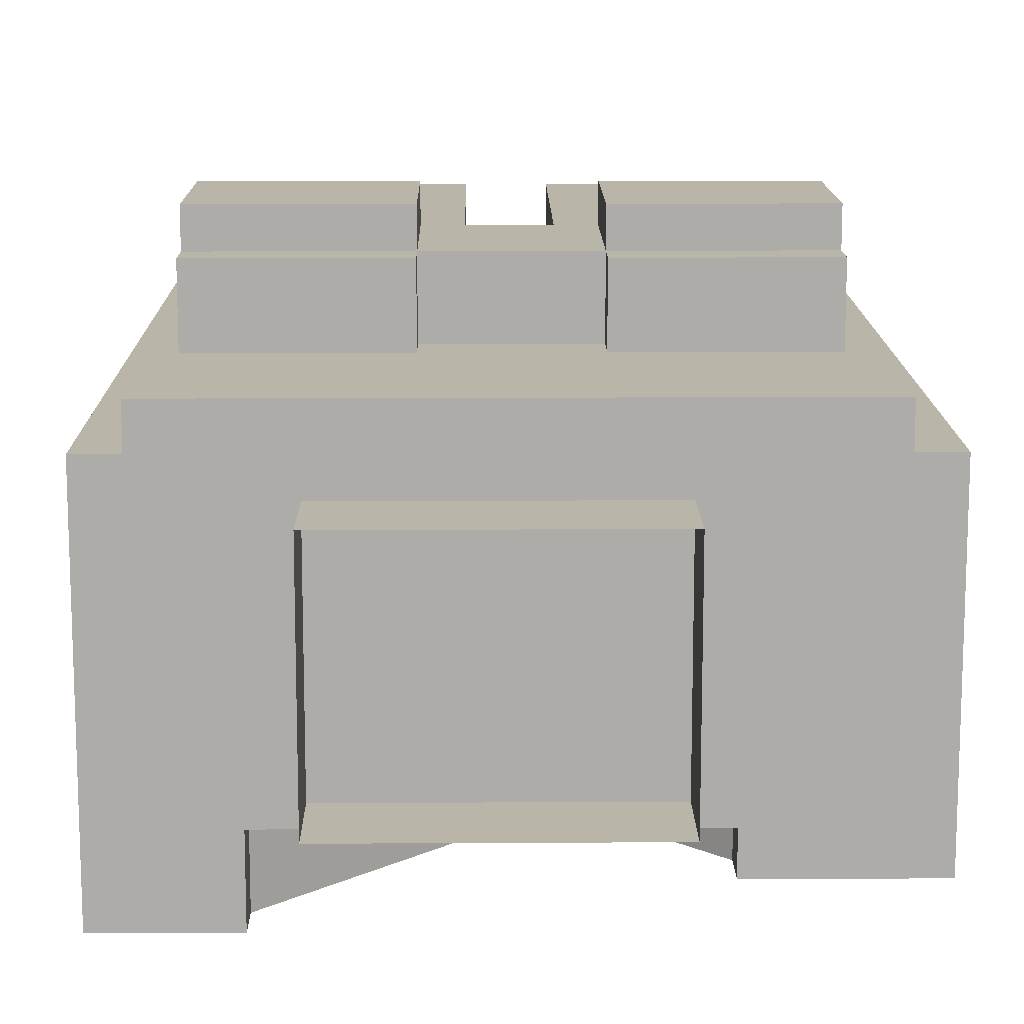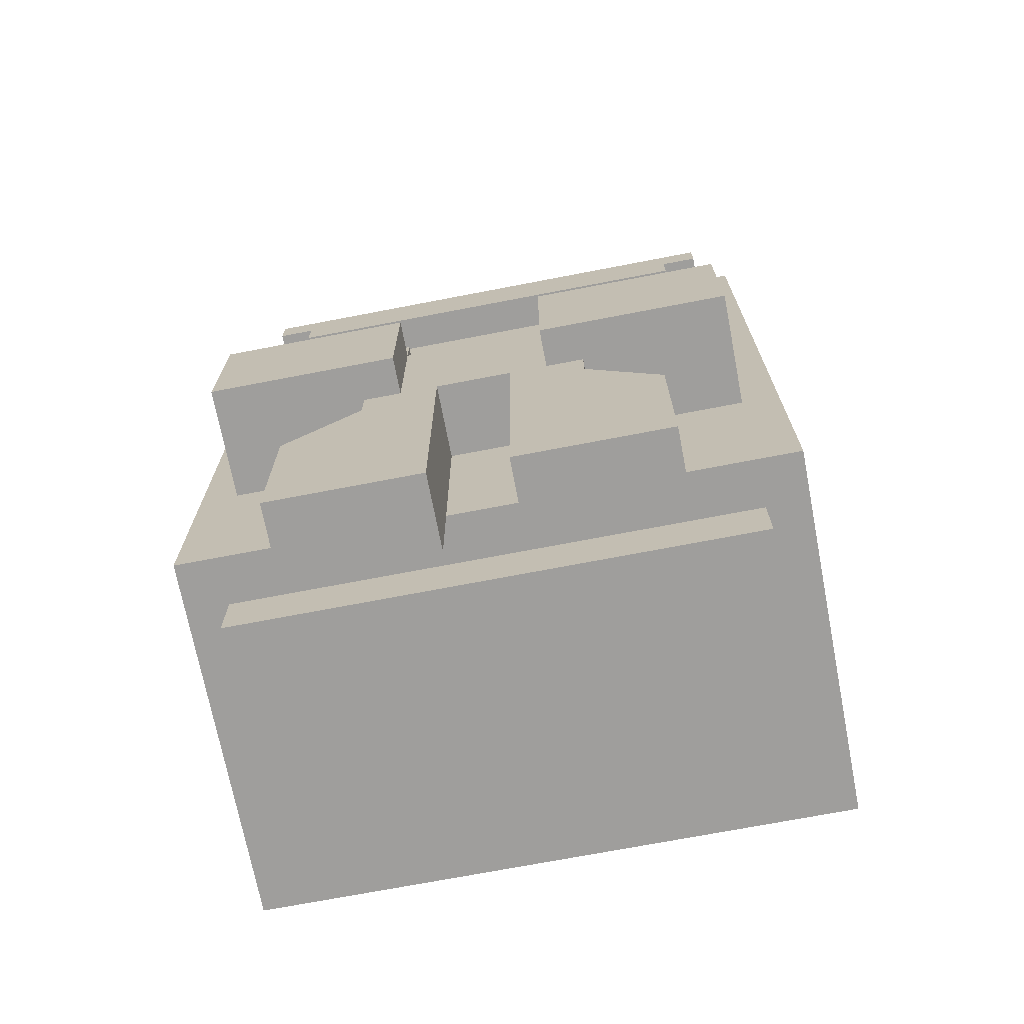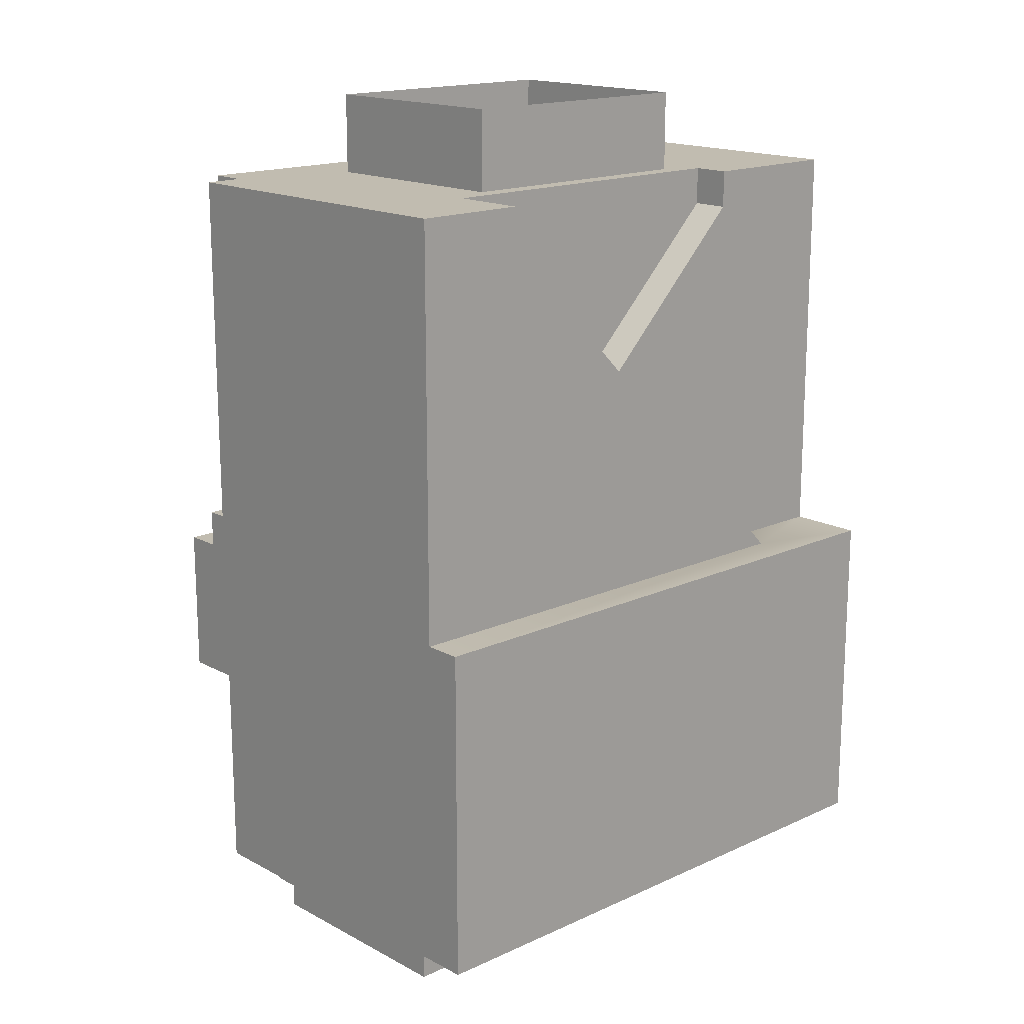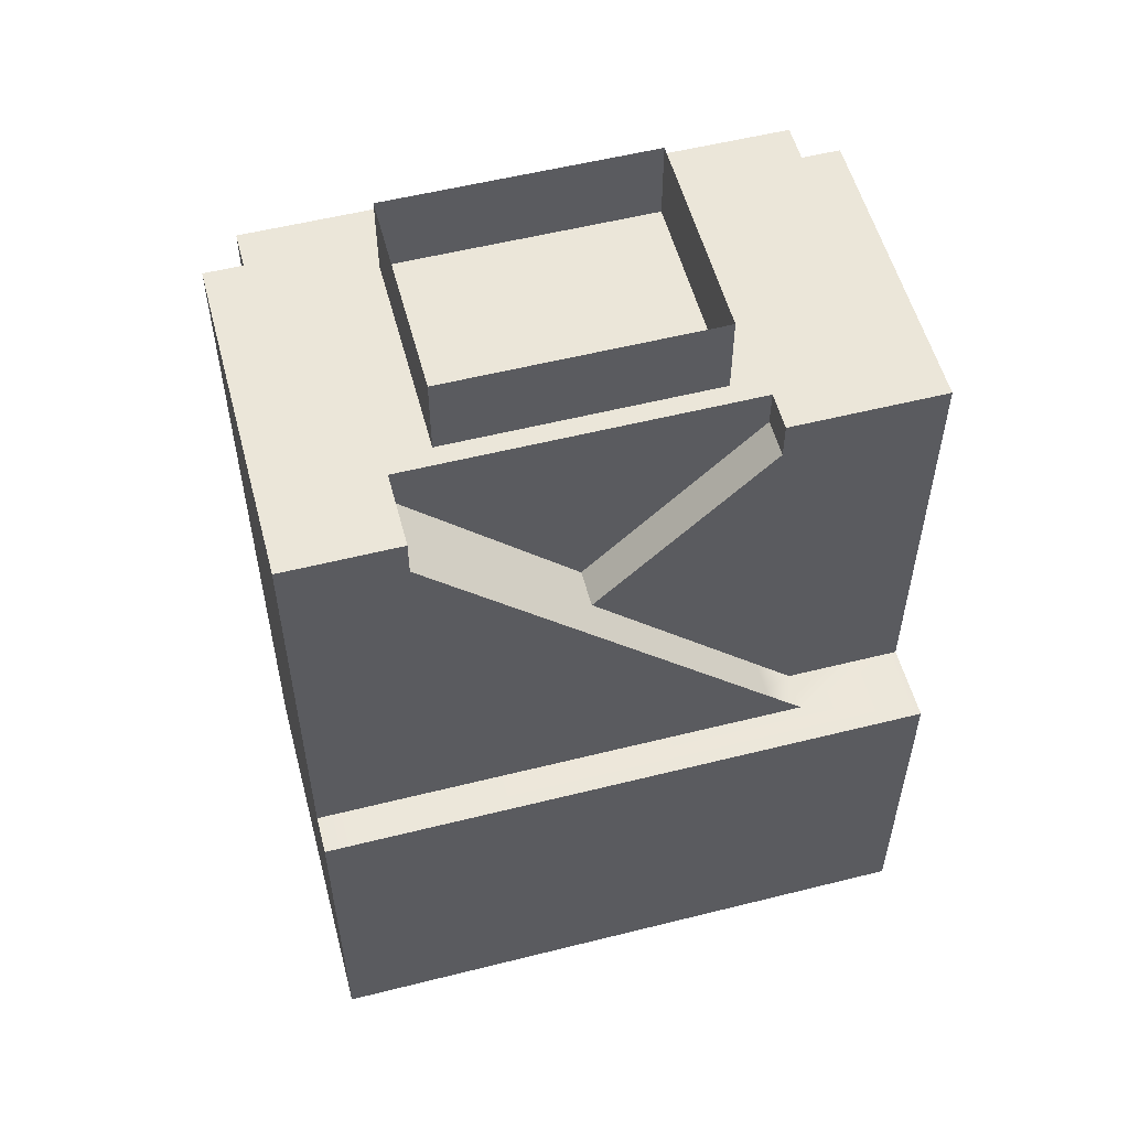
<metadata>
{"format":"obj","ext":"obj","renderer":"f3d","projection":"perspective","resolution":1024,"background":"white","views":[{"elev":13.4,"azim":-0.7,"up":"+Y"},{"elev":-71.1,"azim":-169.1,"up":"+Z"},{"elev":16.6,"azim":-42.9,"up":"+Z"},{"elev":55.2,"azim":-14.8,"up":"+Z"}]}
</metadata>
<code>
g avatar_pi_xel_body_mesh
v -0.2472 -0.1854 1.002
v -0.2472 -0.1854 0.8652
v -0.2472 -0.1702 1.002
v -0.2472 -0.1545 1.143
v -0.2472 -0.01292 1.002
v -0.2472 -0.1854 1.143
v -0.2472 0.1236 0.8652
v -0.2472 0.1236 1.002
v -0.2472 0.1236 1.174
v -0.2472 -0.108 1.174
v -0.2472 0.1236 1.328
v -0.2472 -0.1292 1.174
v -0.2472 -0.003173 1.328
v -0.2472 0.1236 1.483
v -0.2472 -0.1545 1.328
v -0.2472 -0.1545 1.483
v -0.2472 -0.1545 1.174
v 0.1236 -0.1236 1.452
v 0.1236 -0.0927 1.483
v 0.1236 -0.1236 1.483
v 0.1236 -0.0927 1.452
v -0.1545 -0.1545 1.452
v -0.1545 -0.0927 1.483
v -0.1545 -0.0927 1.452
v -0.1545 -0.1545 1.483
v 0.2472 -0.1854 0.8652
v 0.2472 -0.1854 1.002
v 0.2472 -0.1551 1.002
v 0.2472 -0.1854 1.143
v 0.2472 -0.1236 1.143
v 0.2472 0.002252 1.002
v 0.2472 0.1236 0.8652
v 0.2472 0.02432 1.002
v 0.2472 0.09038 1.002
v 0.2472 0.1236 1.002
v 0.2472 0.0484 1.174
v 0.2472 0.1236 1.174
v 0.2472 0.01091 1.328
v 0.2472 0.1236 1.328
v 0.2472 0.1236 1.483
v 0.2472 -0.1236 1.483
v 0.2472 -0.1236 1.328
v 0.2472 -0.1011 1.174
v 0.2472 -0.1236 1.174
v -0.1545 -0.1545 1.483
v -0.1545 -0.1545 1.452
v -0.2472 -0.1545 1.483
v -0.1917 -0.1545 1.328
v -0.03045 -0.1545 1.328
v 0.1236 -0.1545 1.174
v 0.09666 -0.1545 1.174
v 0.1545 -0.1545 1.143
v -0.2379 -0.1545 1.174
v -0.2472 -0.1545 1.143
v -0.2472 -0.1545 1.174
v -0.2472 -0.1545 1.328
v 0.1545 -0.1236 1.143
v 0.1514 -0.1236 1.174
v 0.1629 -0.1236 1.174
v 0.2472 -0.1236 1.143
v 0.2401 -0.1236 1.174
v 0.2472 -0.1236 1.174
v 0.2049 -0.1236 1.328
v 0.2472 -0.1236 1.328
v 0.2472 -0.1236 1.483
v 0.1236 -0.1236 1.452
v 0.1236 -0.1236 1.483
v 0.136 -0.1236 1.328
v -0.0004449 -0.1236 1.328
v 0.1286 -0.1236 1.174
v 0.1236 -0.1236 1.174
v -0.01545 -0.1236 1.313
v 0.2472 0.1236 1.483
v 0.1232 0.1236 1.328
v 0.2472 0.1236 1.328
v -0.2472 0.1236 1.328
v -0.2472 0.1236 1.483
v -0.2472 0.1236 1.174
v 5.722e-07 0.1236 1.174
v 0.08272 0.1236 1.174
v 0.2472 0.1236 1.174
v -0.2472 0.1236 1.002
v -0.138 0.1236 1.002
v -0.2472 0.1236 0.8652
v -0.1014 0.1236 1.002
v -0.02877 0.1236 1.002
v 0.2472 0.1236 1.002
v 0.2472 0.1236 0.8652
v -0.2472 -0.1854 0.8652
v 0.2472 0.1236 0.8652
v -0.2472 0.1236 0.8652
v 0.2472 -0.1854 0.8652
v -0.2472 -0.1854 1.143
v -0.2472 -0.1545 1.143
v 0.1545 -0.1545 1.143
v 0.2472 -0.1854 1.143
v 0.2472 -0.1236 1.143
v 0.1545 -0.1236 1.143
v 0.1236 -0.0927 1.452
v -0.0004449 -0.1203 1.328
v -0.0004449 -0.0927 1.328
v -0.0004449 -0.1236 1.328
v 0.1236 -0.1236 1.452
v -0.01545 -0.1236 1.313
v -0.01545 -0.0927 1.313
v -0.2472 -0.1545 1.483
v -0.2472 0.1236 1.483
v -0.1545 -0.0927 1.483
v 0.1236 -0.0927 1.483
v 0.2472 0.1236 1.483
v 0.2472 -0.1236 1.483
v 0.1236 -0.1236 1.483
v -0.1545 -0.1545 1.483
v -0.03045 -0.1203 1.328
v -0.1545 -0.0927 1.452
v -0.03045 -0.0927 1.328
v -0.01545 -0.0927 1.313
v -0.01545 -0.1236 1.313
v -0.03045 -0.1269 1.328
v -0.1545 -0.1545 1.452
v -0.03045 -0.1545 1.328
v 0.1236 -0.1489 1.174
v 0.1236 -0.1236 1.174
v 0.1545 -0.1236 1.143
v 0.1545 -0.1545 1.143
v 0.1236 -0.1545 1.174
v 0.1236 -0.0927 1.452
v -0.1545 -0.0927 1.483
v 0.1236 -0.0927 1.483
v -0.1545 -0.0927 1.452
v -0.0004449 -0.0927 1.328
v -0.03045 -0.0927 1.328
v -0.01545 -0.0927 1.313
v -0.1545 0.1236 0.7856
v -0.1545 0.1854 0.8652
v -0.1545 0.1236 0.8652
v -0.1545 0.1854 0.7856
v -0.0927 0.1854 0.9888
v -0.0927 0.1236 1.02
v -0.0927 0.1236 0.9888
v -0.0927 0.1854 1.02
v -0.1545 0.1236 0.927
v -0.1545 0.1854 0.927
v -0.1545 0.1236 0.8652
v -0.1545 0.1854 0.8652
v 0.0309 0.1236 0.7856
v 0.0309 0.1854 0.8652
v 0.0309 0.1236 0.8652
v 0.0309 0.1854 0.7856
v 0.0309 0.1854 0.8652
v 0.0309 0.1236 1.02
v 0.0309 0.1236 0.8652
v 0.0309 0.1854 1.02
v -0.0309 0.1236 0.7856
v -0.0309 0.1854 0.8652
v -0.0309 0.1854 0.7856
v -0.0309 0.1236 0.8652
v 0.1545 0.1236 0.7856
v 0.1545 0.1854 0.8652
v 0.1545 0.1854 0.7856
v 0.1545 0.1236 0.8652
v 0.1545 0.1236 0.8652
v 0.1545 0.1854 0.927
v 0.1545 0.1854 0.8652
v 0.1545 0.1236 0.927
v 0.0927 0.1236 0.9888
v 0.0927 0.1854 0.9888
v 0.0927 0.1236 1.02
v 0.0927 0.1854 1.02
v -0.1545 0.1236 0.7856
v -0.0309 0.1236 0.8652
v -0.0309 0.1236 0.7856
v -0.1545 0.1236 0.8652
v 0.0309 0.1236 0.7856
v 0.1545 0.1236 0.8652
v 0.1545 0.1236 0.7856
v 0.0309 0.1236 0.8652
v -0.1545 0.1854 0.8652
v -0.0309 0.1854 0.8652
v -0.1545 0.1854 0.927
v -0.0927 0.1854 0.9888
v -0.0309 0.1854 1.02
v -0.0927 0.1854 1.02
v -0.0309 0.1854 0.7856
v -0.1545 0.1854 0.8652
v -0.1545 0.1854 0.7856
v -0.0309 0.1854 0.8652
v 0.0309 0.1854 0.7856
v 0.1545 0.1854 0.8652
v 0.0309 0.1854 0.8652
v 0.1545 0.1854 0.7856
v 0.0309 0.1854 0.8652
v 0.1545 0.1854 0.8652
v 0.1545 0.1854 0.927
v 0.0927 0.1854 0.9888
v 0.0309 0.1854 1.02
v 0.0927 0.1854 1.02
v -0.0309 0.1854 0.7856
v -0.1545 0.1236 0.7856
v -0.0309 0.1236 0.7856
v -0.1545 0.1854 0.7856
v 0.1545 0.1854 0.7856
v 0.0309 0.1236 0.7856
v 0.1545 0.1236 0.7856
v 0.0309 0.1854 0.7856
v -0.2163 0.2163 1.02
v -0.2163 0.1854 1.143
v -0.2163 0.1236 1.02
v -0.2163 0.2163 1.143
v -0.2163 0.1236 1.174
v -0.2163 0.1854 1.174
v 0.0618 0.1854 1.02
v 0.0618 0.2163 1.143
v 0.0618 0.1854 1.143
v 0.0618 0.2163 1.02
v 0.0618 0.1236 1.143
v 0.0618 0.1854 1.174
v 0.0618 0.1236 1.174
v 0.0618 0.1854 1.143
v -0.0618 0.1854 1.02
v -0.0618 0.2163 1.143
v -0.0618 0.2163 1.02
v -0.0618 0.1854 1.143
v -0.0618 0.1236 1.143
v -0.0618 0.1854 1.174
v -0.0618 0.1854 1.143
v -0.0618 0.1236 1.174
v 0.2163 0.1236 1.02
v 0.2163 0.1854 1.143
v 0.2163 0.2163 1.02
v 0.2163 0.1236 1.174
v 0.2163 0.2163 1.143
v 0.2163 0.1854 1.174
v -0.2163 0.1854 1.143
v -0.0618 0.1854 1.174
v -0.2163 0.1854 1.174
v -0.0618 0.1854 1.143
v -0.0618 0.1854 1.02
v 0.0618 0.1854 1.143
v -0.0618 0.1854 1.143
v 0.0618 0.1854 1.02
v 0.0618 0.1854 1.143
v 0.2163 0.1854 1.174
v 0.0618 0.1854 1.174
v 0.2163 0.1854 1.143
v -0.2163 0.2163 1.02
v -0.0618 0.2163 1.143
v -0.2163 0.2163 1.143
v -0.0618 0.2163 1.02
v 0.0618 0.2163 1.02
v 0.2163 0.2163 1.143
v 0.0618 0.2163 1.143
v 0.2163 0.2163 1.02
v -0.2163 0.1236 1.02
v 0.0618 0.1854 1.02
v -0.0618 0.1854 1.02
v 0.2163 0.1236 1.02
v -0.2163 0.2163 1.02
v -0.0618 0.2163 1.02
v 0.2163 0.2163 1.02
v 0.0618 0.2163 1.02
v -0.0618 0.1236 1.143
v 0.0618 0.1854 1.143
v 0.0618 0.1236 1.143
v -0.0618 0.1854 1.143
v -0.2163 0.1854 1.143
v -0.0618 0.2163 1.143
v -0.0618 0.1854 1.143
v -0.2163 0.2163 1.143
v 0.0618 0.1854 1.143
v 0.2163 0.2163 1.143
v 0.2163 0.1854 1.143
v 0.0618 0.2163 1.143
v -0.2163 0.1236 1.174
v -0.0618 0.1854 1.174
v -0.0618 0.1236 1.174
v -0.2163 0.1854 1.174
v 0.0618 0.1236 1.174
v 0.2163 0.1854 1.174
v 0.2163 0.1236 1.174
v 0.0618 0.1854 1.174
v -0.2163 0.1236 1.452
v -0.2163 0.1545 1.483
v -0.2163 0.1236 1.483
v -0.2163 0.1545 1.452
v -0.1854 0.1236 1.421
v -0.1854 0.1545 1.452
v -0.1854 0.1236 1.452
v -0.1854 0.1545 1.421
v 0.1854 0.1236 1.421
v 0.1854 0.1545 1.452
v 0.1854 0.1545 1.421
v 0.1854 0.1236 1.452
v 0.2163 0.1236 1.452
v 0.2163 0.1545 1.483
v 0.2163 0.1545 1.452
v 0.2163 0.1236 1.483
v -0.2163 0.1545 1.452
v -0.1854 0.1545 1.452
v -0.2163 0.1545 1.483
v 0.1854 0.1545 1.452
v -0.1854 0.1545 1.421
v 0.1854 0.1545 1.421
v 0.2163 0.1545 1.483
v 0.2163 0.1545 1.452
v -0.1854 0.1236 1.421
v 0.1854 0.1545 1.421
v -0.1854 0.1545 1.421
v 0.1854 0.1236 1.421
v -0.2163 0.1236 1.452
v -0.1854 0.1545 1.452
v -0.2163 0.1545 1.452
v -0.1854 0.1236 1.452
v 0.1854 0.1236 1.452
v 0.2163 0.1545 1.452
v 0.1854 0.1545 1.452
v 0.2163 0.1236 1.452
v -0.2163 0.1236 1.483
v 0.2163 0.1545 1.483
v 0.2163 0.1236 1.483
v -0.2163 0.1545 1.483
v 0.09675 -0.07722 1.426
v 0.09675 0.09701 1.55
v 0.09675 0.09701 1.426
v 0.09675 -0.07722 1.55
v -0.1195 -0.07722 1.426
v -0.1195 0.09701 1.55
v -0.1195 -0.07722 1.55
v -0.1195 0.09701 1.426
v 0.09675 -0.07722 1.426
v -0.1195 -0.07722 1.55
v 0.09675 -0.07722 1.55
v -0.1195 -0.07722 1.426
v 0.09675 0.09701 1.426
v -0.1195 0.09701 1.55
v -0.1195 0.09701 1.426
v 0.09675 0.09701 1.55
v -0.2123 0.08395 0.8155
v 0.2123 -0.1007 0.8155
v 0.2123 0.08395 0.8155
v -0.2123 -0.1007 0.8155
v -0.2123 0.08395 0.8155
v -0.2123 -0.1007 0.892
v -0.2123 -0.1007 0.8155
v -0.2123 0.08395 0.892
v 0.2123 -0.1007 0.8155
v 0.2123 0.08395 0.892
v 0.2123 0.08395 0.8155
v 0.2123 -0.1007 0.892
v 0.2123 0.08395 0.892
v -0.2123 0.08395 0.8155
v 0.2123 0.08395 0.8155
v -0.2123 0.08395 0.892
v -0.2123 -0.1007 0.892
v 0.2123 -0.1007 0.8155
v -0.2123 -0.1007 0.8155
v 0.2123 -0.1007 0.892
v -0.004504 -0.1854 1.002
v 0.2472 -0.1854 1.143
v 0.2472 -0.1854 1.002
v -0.2472 -0.1854 1.143
v -0.2472 -0.1854 1.002
v -0.2472 -0.1854 0.8652
v 0.2472 -0.1854 0.8652
v -0.0309 0.1236 1.02
v -0.0309 0.1854 0.8652
v -0.0309 0.1236 0.8652
v -0.0309 0.1854 1.02
g avatar_pi_xel_body_mesh_0
f 3 2 1
f 3 1 4
f 5 3 4
f 3 5 2
f 6 4 1
f 7 2 5
f 7 5 8
f 8 5 9
f 5 4 9
f 4 10 9
f 9 10 11
f 10 12 11
f 12 10 4
f 12 13 11
f 11 13 14
f 13 15 14
f 15 16 14
f 15 13 17
f 17 13 12
f 17 12 4
f 20 19 18
f 21 18 19
f 24 23 22
f 25 22 23
f 28 27 26
f 27 28 29
f 30 29 28
f 31 30 28
f 26 32 28
f 31 28 32
f 31 32 33
f 31 33 30
f 33 32 34
f 32 35 34
f 35 36 34
f 37 36 35
f 37 38 36
f 39 38 37
f 39 40 38
f 40 41 38
f 41 42 38
f 36 38 43
f 38 42 43
f 36 43 34
f 34 43 33
f 33 43 30
f 42 44 43
f 43 44 30
f 47 46 45
f 46 47 48
f 48 49 46
f 50 49 48
f 51 50 48
f 51 52 50
f 53 52 51
f 53 51 48
f 54 52 53
f 55 54 53
f 56 48 47
f 48 56 53
f 55 53 56
f 59 58 57
f 59 57 60
f 61 59 60
f 62 61 60
f 62 63 61
f 63 59 61
f 64 63 62
f 65 63 64
f 65 66 63
f 67 66 65
f 68 63 66
f 63 68 59
f 58 59 68
f 66 69 68
f 68 69 58
f 58 70 57
f 58 69 70
f 71 57 70
f 69 72 70
f 70 72 71
f 75 74 73
f 74 76 73
f 76 77 73
f 76 74 78
f 78 74 79
f 79 74 75
f 80 79 75
f 81 80 75
f 78 79 82
f 82 79 83
f 79 80 83
f 82 83 84
f 83 85 84
f 83 80 85
f 85 80 81
f 85 86 84
f 86 85 81
f 86 87 84
f 87 86 81
f 87 88 84
f 91 90 89
f 92 89 90
f 95 94 93
f 96 95 93
f 96 97 95
f 97 98 95
f 101 100 99
f 100 102 99
f 102 103 99
f 102 100 104
f 100 101 104
f 101 105 104
f 108 107 106
f 108 109 107
f 110 107 109
f 110 109 111
f 111 109 112
f 113 108 106
f 116 115 114
f 116 114 117
f 118 117 114
f 114 119 118
f 115 120 114
f 119 114 120
f 121 119 120
f 118 119 121
f 122 118 121
f 123 118 122
f 123 122 124
f 125 124 122
f 125 122 126
f 126 122 121
f 129 128 127
f 130 127 128
f 127 130 131
f 132 131 130
f 132 133 131
f 136 135 134
f 137 134 135
f 140 139 138
f 141 138 139
f 140 138 142
f 143 142 138
f 142 143 144
f 145 144 143
f 148 147 146
f 149 146 147
f 152 151 150
f 153 150 151
f 156 155 154
f 157 154 155
f 160 159 158
f 161 158 159
f 164 163 162
f 165 162 163
f 165 163 166
f 167 166 163
f 166 167 168
f 169 168 167
f 172 171 170
f 173 170 171
f 176 175 174
f 177 174 175
f 180 179 178
f 181 179 180
f 179 181 182
f 183 182 181
f 186 185 184
f 187 184 185
f 190 189 188
f 191 188 189
f 194 193 192
f 195 194 192
f 195 192 196
f 196 197 195
f 200 199 198
f 201 198 199
f 204 203 202
f 205 202 203
f 208 207 206
f 209 206 207
f 208 210 207
f 211 207 210
f 214 213 212
f 215 212 213
f 218 217 216
f 219 216 217
f 222 221 220
f 223 220 221
f 226 225 224
f 227 224 225
f 230 229 228
f 231 228 229
f 230 232 229
f 229 233 231
f 236 235 234
f 237 234 235
f 240 239 238
f 241 238 239
f 244 243 242
f 245 242 243
f 248 247 246
f 249 246 247
f 252 251 250
f 253 250 251
f 256 255 254
f 257 254 255
f 254 258 256
f 259 256 258
f 257 255 260
f 261 260 255
f 264 263 262
f 265 262 263
f 268 267 266
f 269 266 267
f 272 271 270
f 273 270 271
f 276 275 274
f 277 274 275
f 280 279 278
f 281 278 279
f 284 283 282
f 285 282 283
f 288 287 286
f 289 286 287
f 292 291 290
f 293 290 291
f 296 295 294
f 297 294 295
f 300 299 298
f 299 300 301
f 299 301 302
f 303 302 301
f 304 301 300
f 305 301 304
f 308 307 306
f 309 306 307
f 312 311 310
f 313 310 311
f 316 315 314
f 317 314 315
f 320 319 318
f 321 318 319
f 324 323 322
f 325 322 323
f 328 327 326
f 329 326 327
f 332 331 330
f 333 330 331
f 336 335 334
f 337 334 335
f 340 339 338
f 341 338 339
f 344 343 342
f 345 342 343
f 348 347 346
f 349 346 347
f 352 351 350
f 353 350 351
f 356 355 354
f 357 354 355
f 360 359 358
f 359 361 358
f 361 362 358
f 362 363 358
f 363 364 358
f 364 360 358
f 367 366 365
f 368 365 366

</code>
